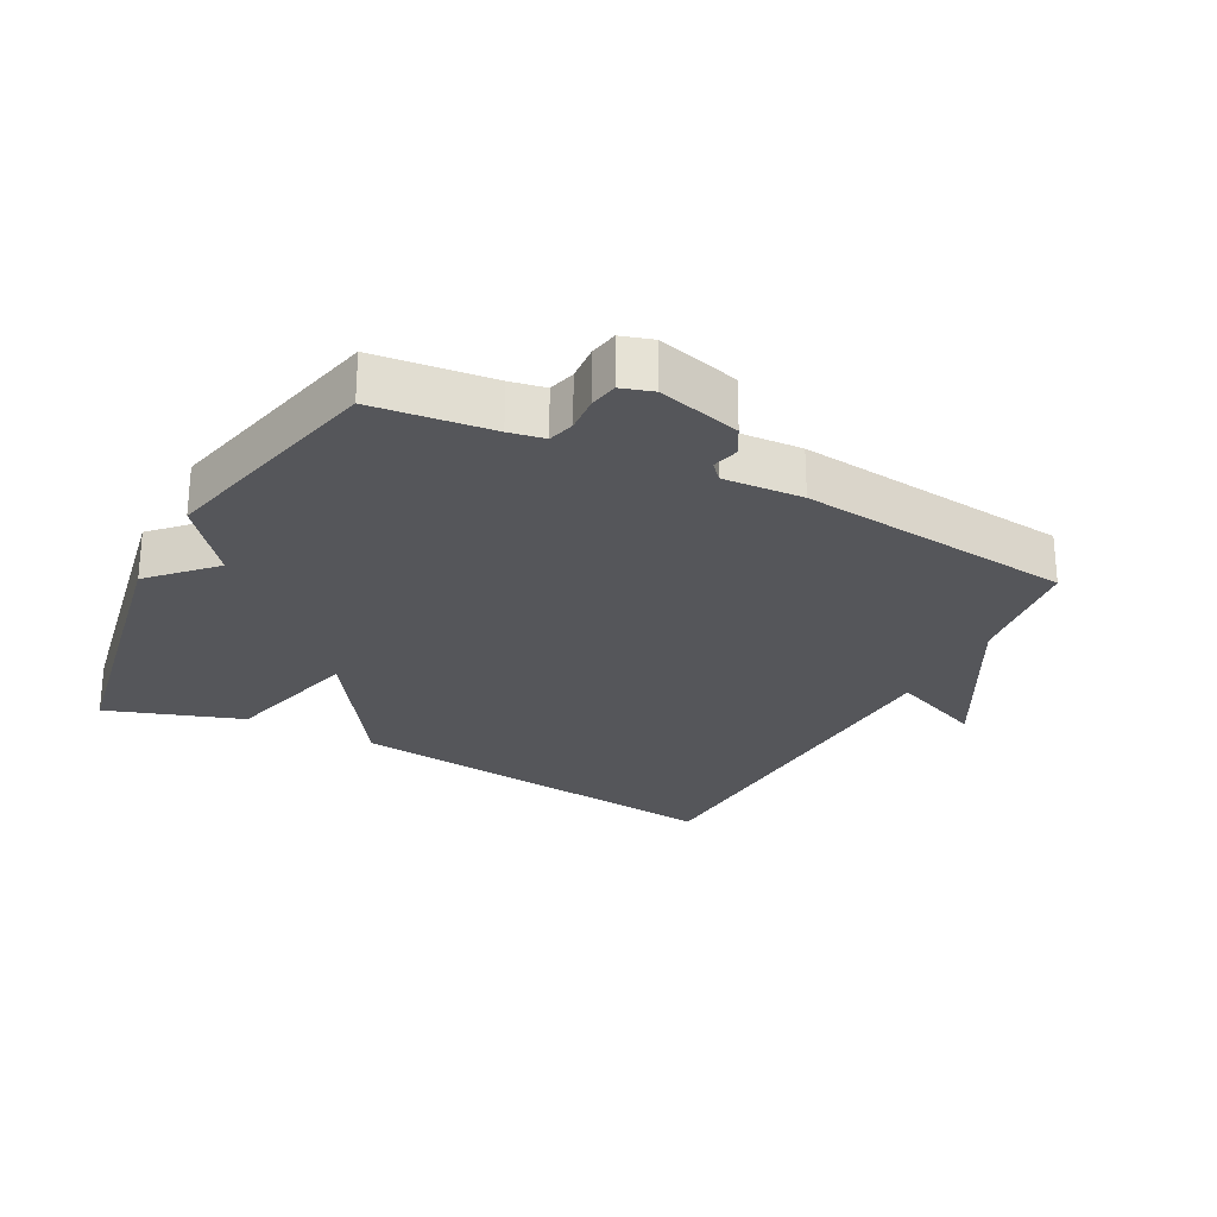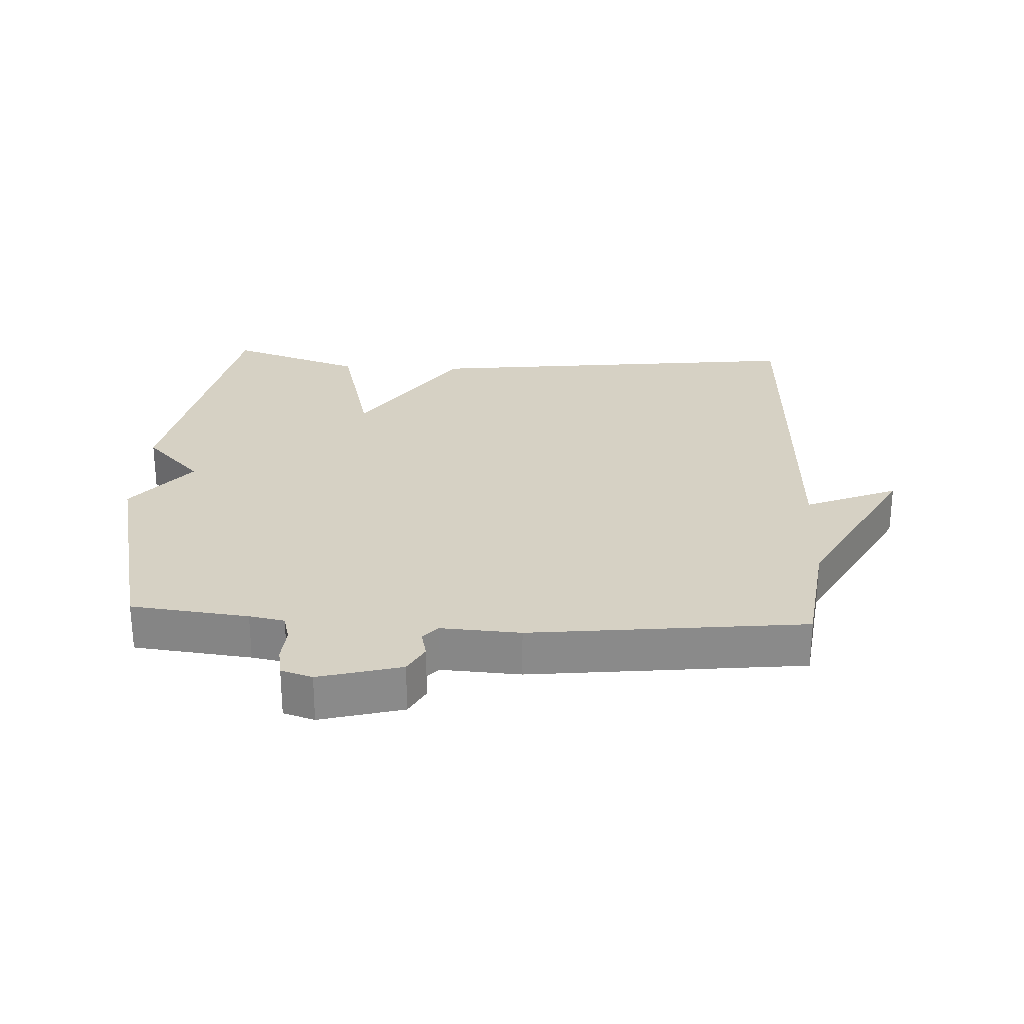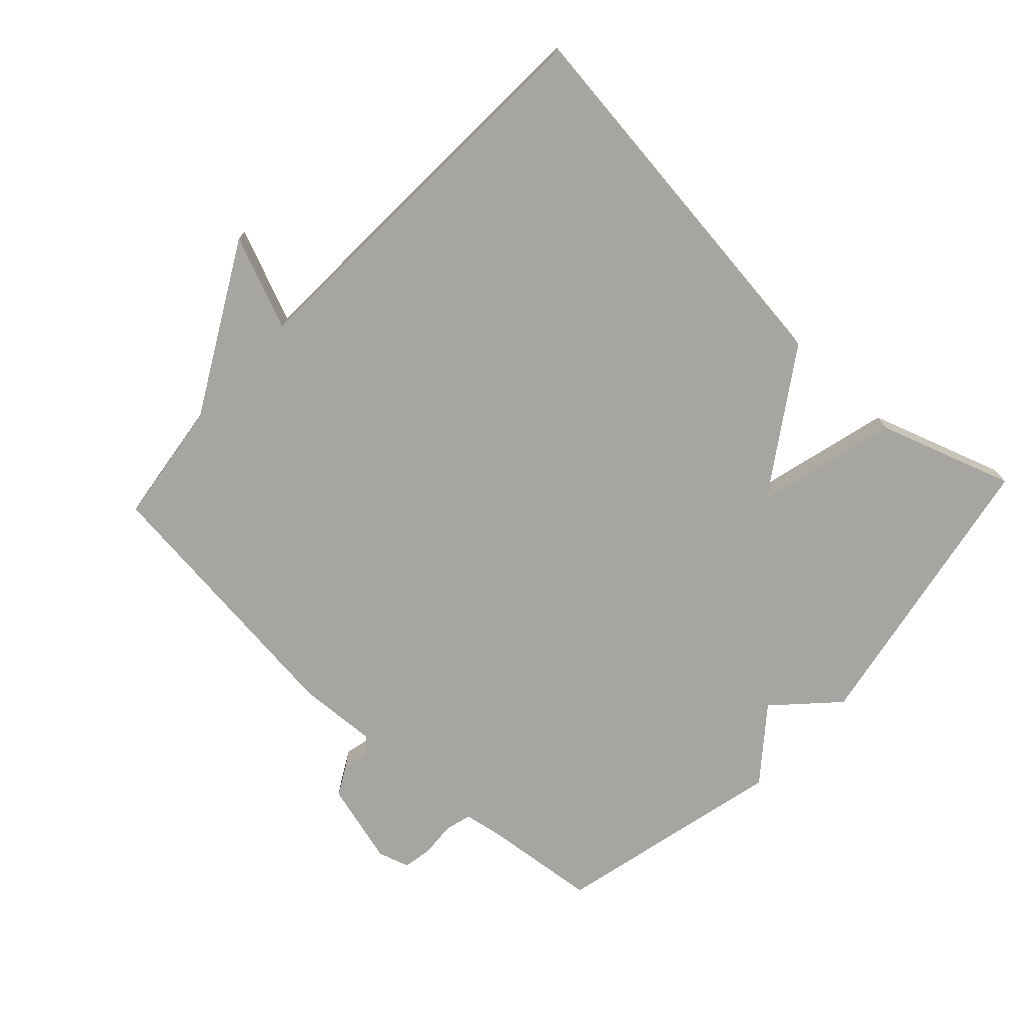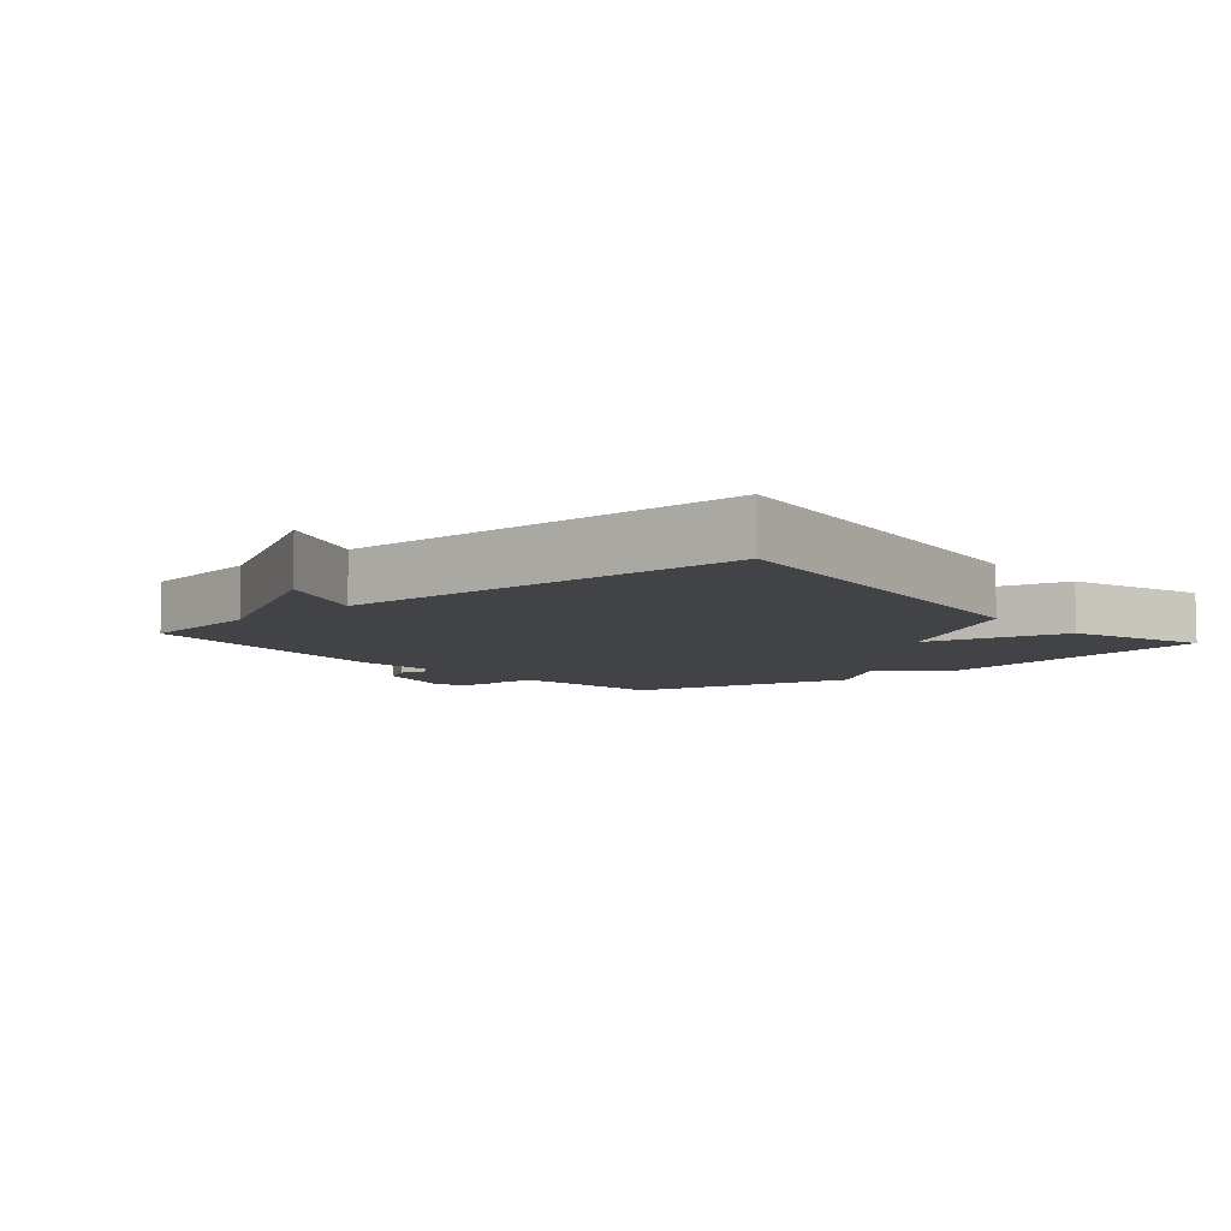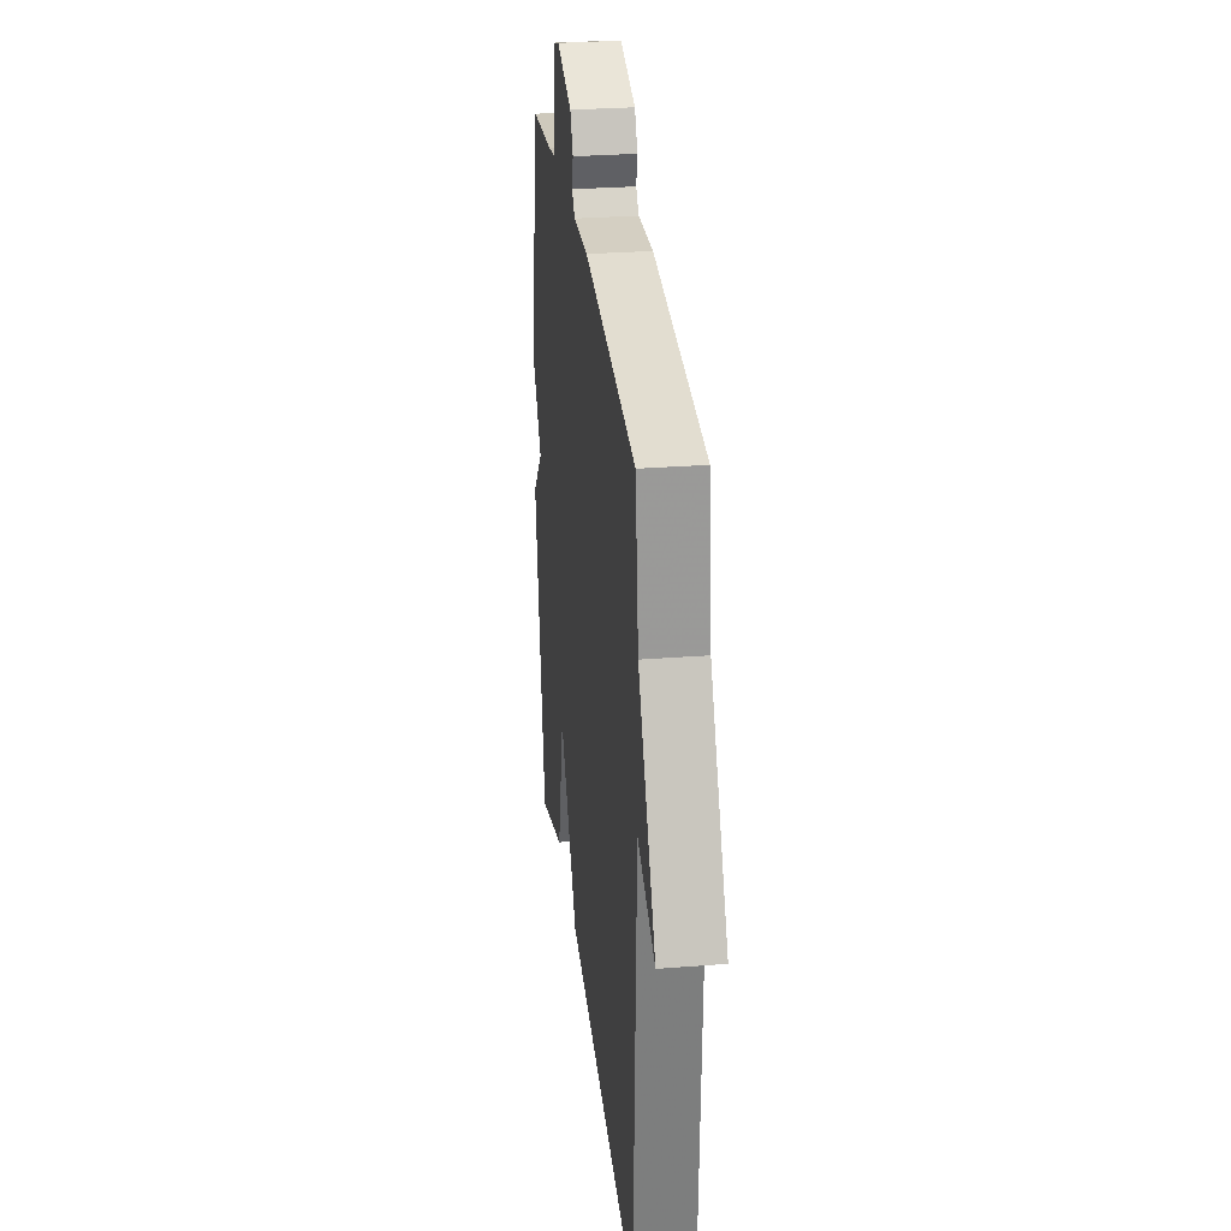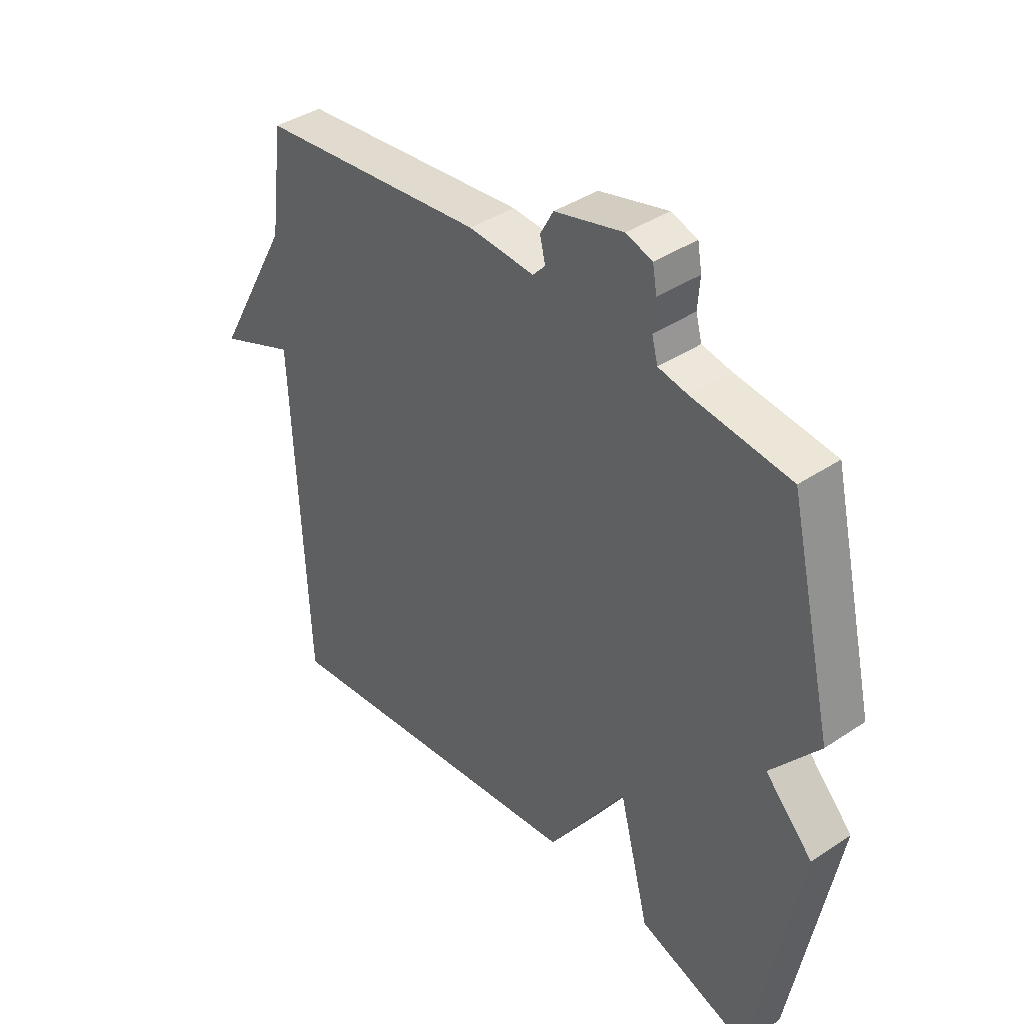
<metadata>
{"format":"obj","ext":"obj","renderer":"f3d","projection":"perspective","resolution":1024,"background":"white","views":[{"elev":-25.9,"azim":-27.6,"up":"+Y"},{"elev":26.7,"azim":3.0,"up":"+Y"},{"elev":-73.9,"azim":136.9,"up":"+Y"},{"elev":-7.5,"azim":130.6,"up":"+Y"},{"elev":28.8,"azim":83.3,"up":"+Z"},{"elev":39.9,"azim":-129.6,"up":"+Z"}]}
</metadata>
<code>
v -0.5 0.07 0.5
v -0.32 0.07 0.52
v -0.266 0.07 0.53
v -0.255 0.07 0.571
v -0.259 0.07 0.625
v -0.251 0.07 0.669
v -0.203 0.07 0.684
v -0.077 0.07 0.65
v -0.053 0.07 0.606
v -0.063 0.07 0.565
v -0.04 0.07 0.54
v 0.081 0.07 0.547
v 0.5 0.07 0.5
v 0.525 0.07 0.31
v 0.667 0.07 0.051
v 0.525 0.07 0.11
v 0.5 0.07 -0.5
v -0.094 0.07 -0.43
v -0.238 0.07 -0.215
v -0.294 0.07 -0.43
v -0.5 0.07 -0.5
v -0.583 0.07 -0.053
v -0.495 0.07 0.038
v -0.583 0.07 0.147
v -0.5 0 0.5
v -0.32 0 0.52
v -0.266 0 0.53
v -0.255 0 0.571
v -0.259 0 0.625
v -0.251 0 0.669
v -0.203 0 0.684
v -0.077 0 0.65
v -0.053 0 0.606
v -0.063 0 0.565
v -0.04 0 0.54
v 0.081 0 0.547
v 0.5 0 0.5
v 0.525 0 0.31
v 0.667 0 0.051
v 0.525 0 0.11
v 0.5 0 -0.5
v -0.094 0 -0.43
v -0.238 0 -0.215
v -0.294 0 -0.43
v -0.5 0 -0.5
v -0.583 0 -0.053
v -0.495 0 0.038
v -0.583 0 0.147
f 23 24 1 2
f 21 22 23
f 20 21 23
f 19 20 23
f 19 23 2 3
f 19 3 4
f 18 19 4
f 17 18 4
f 16 17 4
f 16 4 5
f 15 16 5
f 14 15 5
f 11 12 13 14
f 11 14 5
f 5 6 7
f 11 5 7
f 10 11 7
f 7 8 9 10
f 26 25 48 47
f 47 46 45
f 47 45 44
f 47 44 43
f 27 26 47 43
f 28 27 43
f 28 43 42
f 28 42 41
f 28 41 40
f 29 28 40
f 29 40 39
f 29 39 38
f 38 37 36 35
f 29 38 35
f 31 30 29
f 31 29 35
f 31 35 34
f 34 33 32 31
f 1 25 26 2
f 2 26 27 3
f 3 27 28 4
f 4 28 29 5
f 5 29 30 6
f 6 30 31 7
f 7 31 32 8
f 8 32 33 9
f 9 33 34 10
f 10 34 35 11
f 11 35 36 12
f 12 36 37 13
f 13 37 38 14
f 14 38 39 15
f 15 39 40 16
f 16 40 41 17
f 17 41 42 18
f 18 42 43 19
f 19 43 44 20
f 20 44 45 21
f 21 45 46 22
f 22 46 47 23
f 23 47 48 24
f 24 48 25 1

</code>
